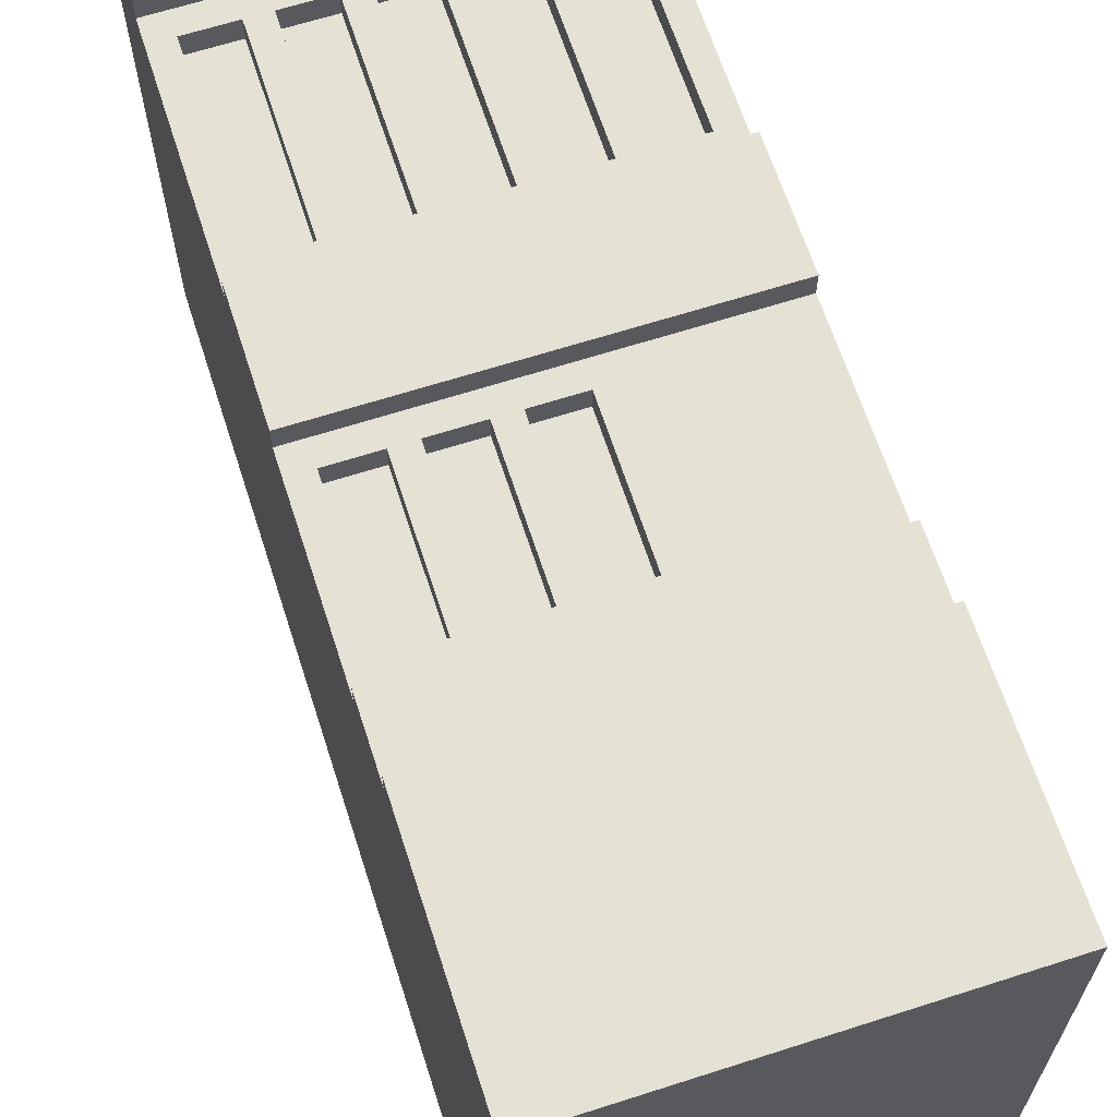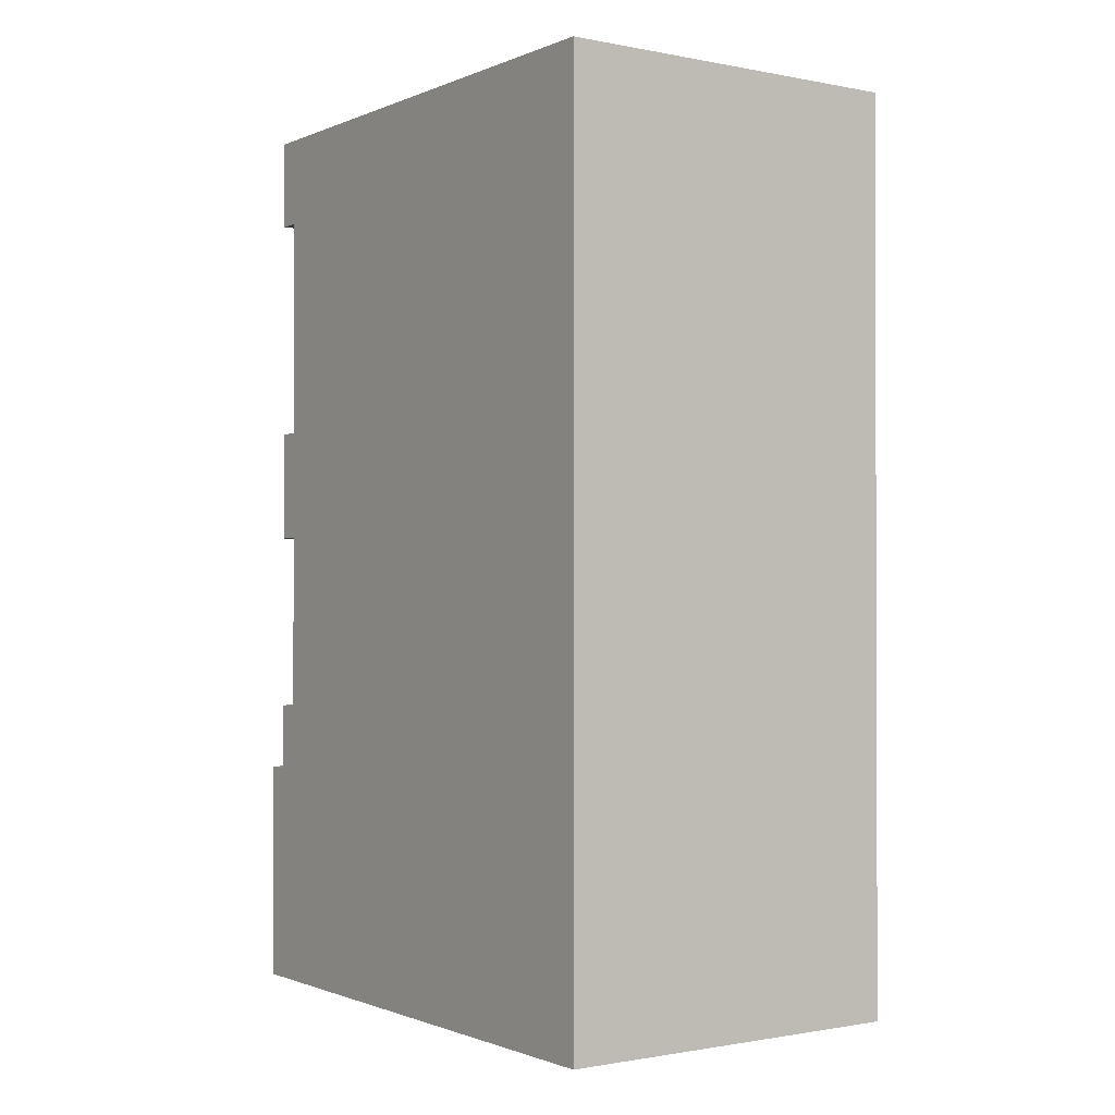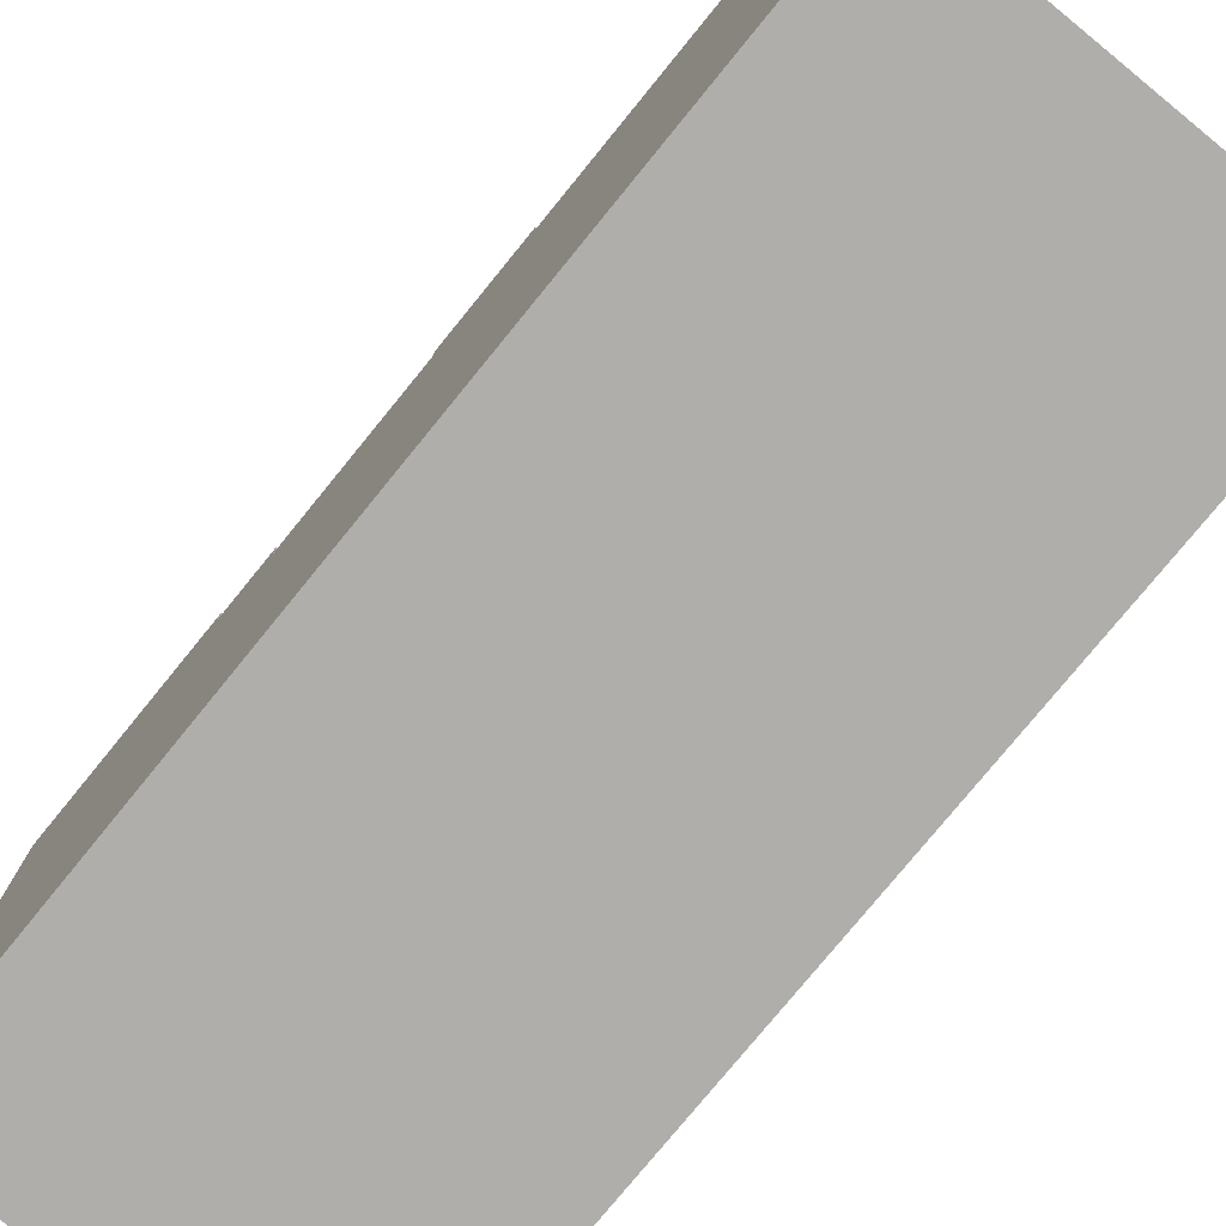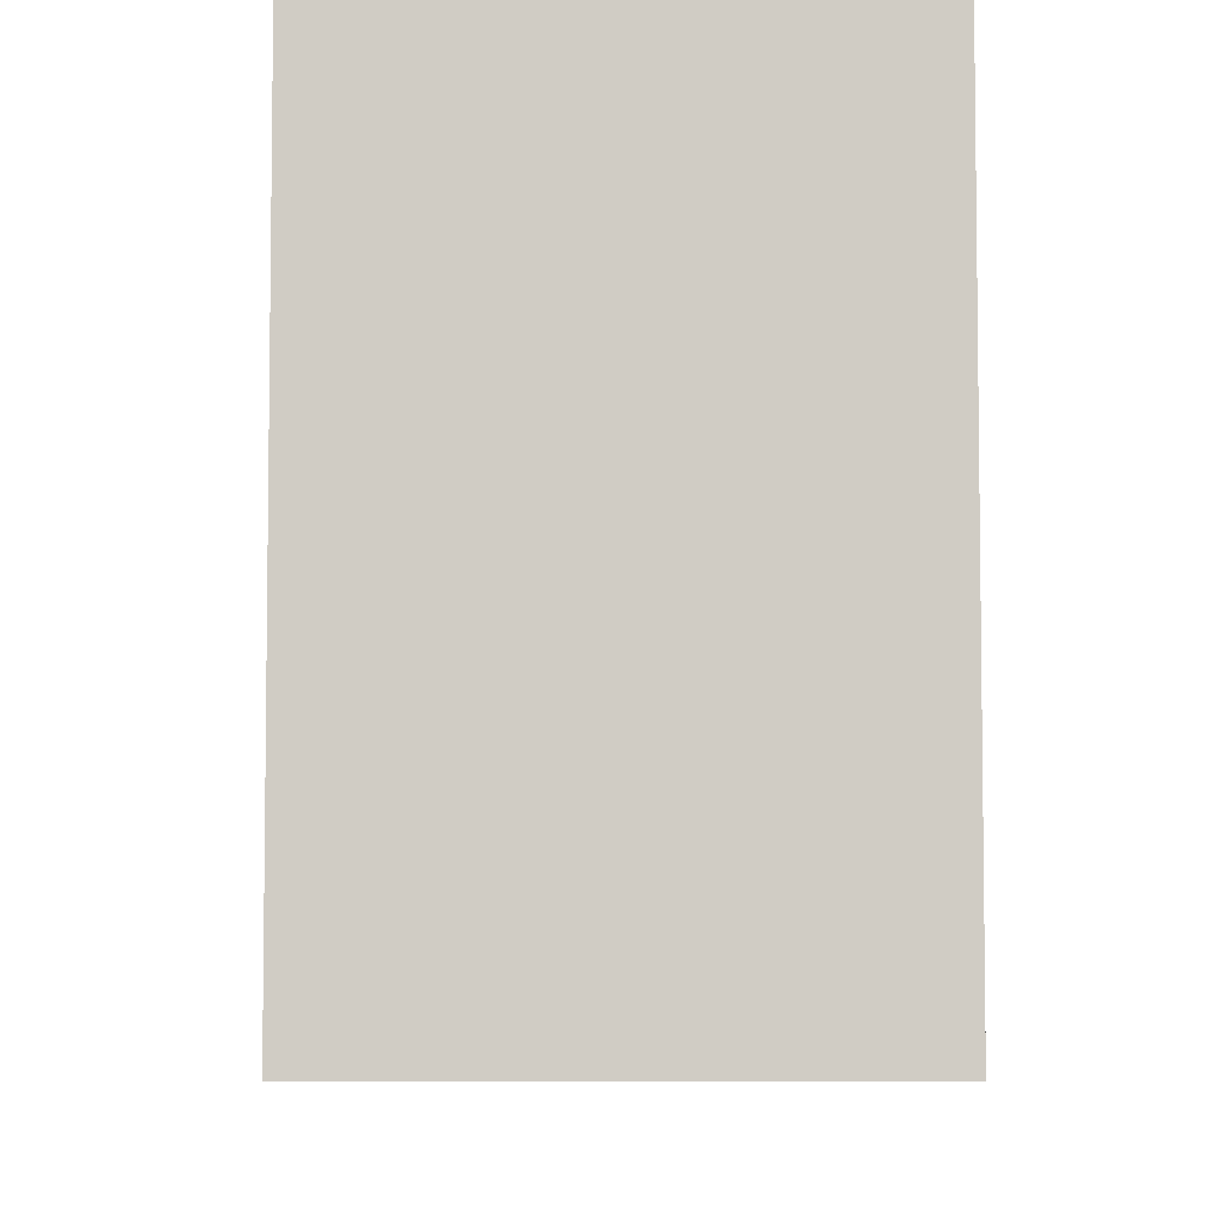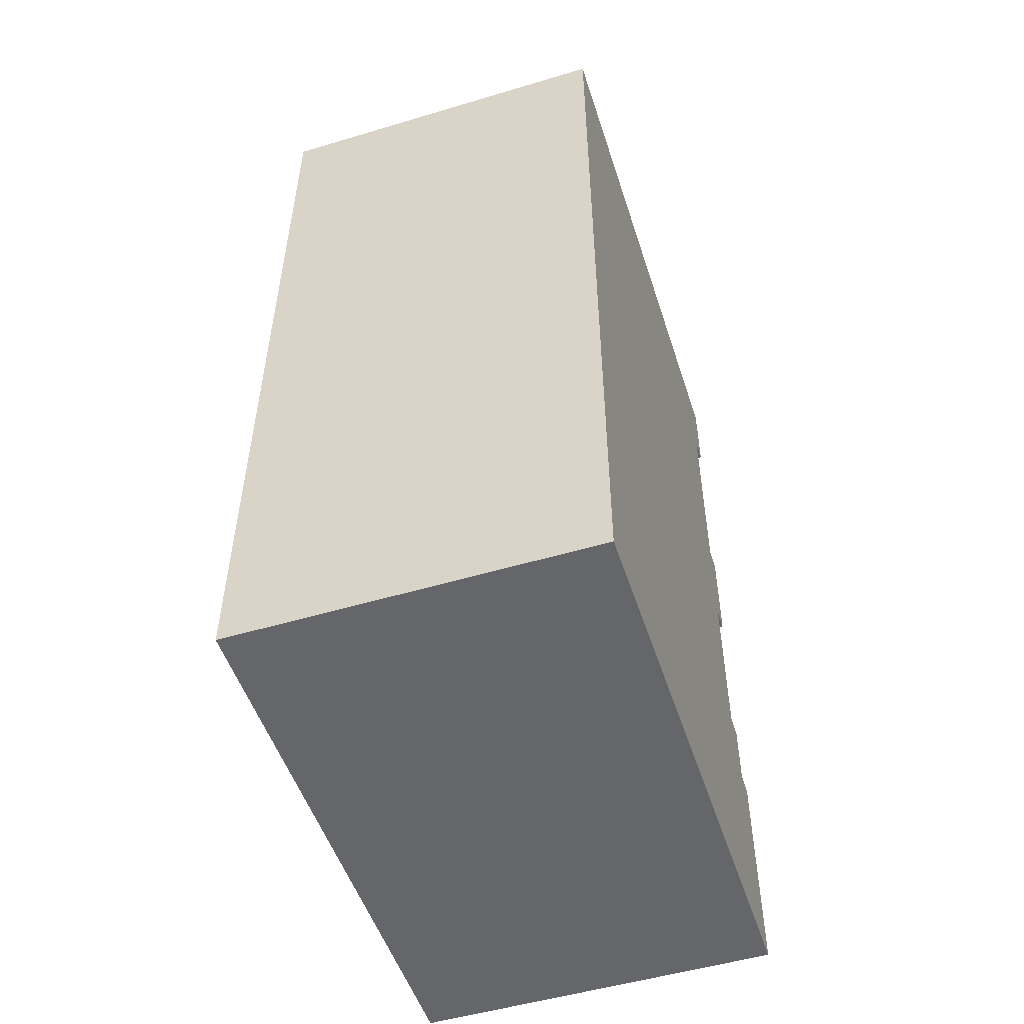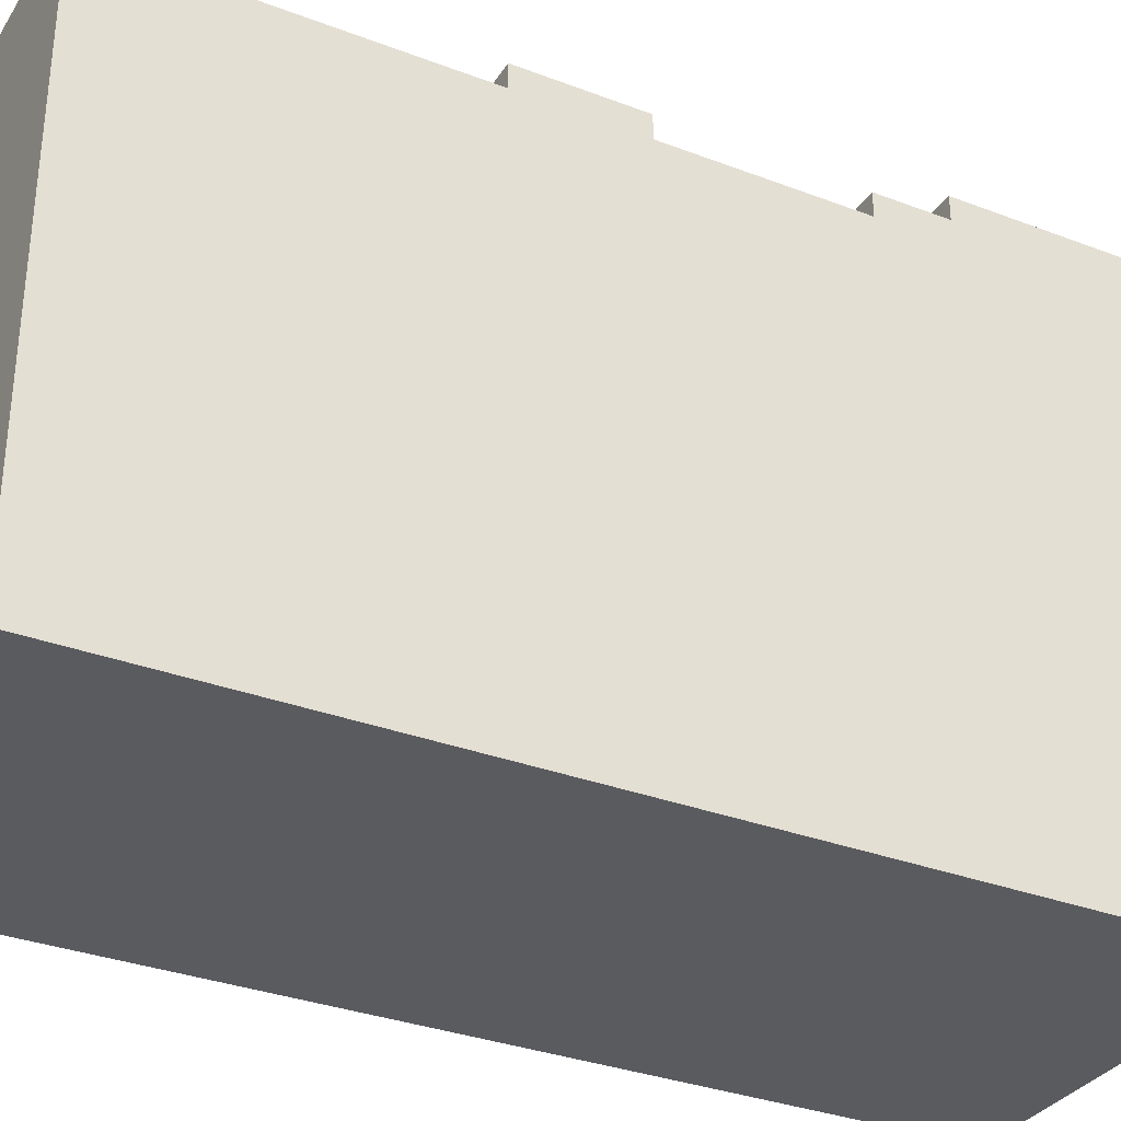
<metadata>
{"format":"obj","ext":"obj","renderer":"f3d","projection":"perspective","resolution":1024,"background":"white","views":[{"elev":65.0,"azim":-17.9,"up":"+Z"},{"elev":-1.0,"azim":145.0,"up":"+Y"},{"elev":-77.8,"azim":140.8,"up":"+Z"},{"elev":-5.8,"azim":-0.9,"up":"+Z"},{"elev":-51.8,"azim":-162.1,"up":"+Y"},{"elev":-32.9,"azim":-117.8,"up":"+Z"}]}
</metadata>
<code>
o SecondHouse
v -12.9 0 2.5
v -12.9 0 2.3
v -12.9 0 -2.5
v -12.9 0.2 2.5
v -12.9 0.2 2.3
v -12.9 1.8 2.5
v -12.9 1.8 2.3
v -12.9 2 2.5
v -12.9 2 2.3
v -12.9 2.6 2.3
v -12.9 2.6 2.1
v -12.9 4.2 2.3
v -12.9 4.2 2.1
v -12.9 5.2 2.3
v -12.9 5.2 2.1
v -12.9 7.2 2.3
v -12.9 7.2 2.1
v -12.9 8 2.3
v -12.9 8 2.1
v -12.9 8 -2.5
v -12.3 2.8 2.1
v -12.3 2.8 1.9
v -12.3 4 2.1
v -12.3 4 1.9
v -12.3 5.4 2.1
v -12.3 5.4 1.9
v -12.3 7 2.1
v -12.3 7 1.9
v -11.7 2.8 2.1
v -11.7 2.8 1.9
v -11.7 4 2.1
v -11.7 4 1.9
v -11.7 5.4 2.1
v -11.7 5.4 1.9
v -11.7 7 2.1
v -11.7 7 1.9
v -11.1 2.8 2.1
v -11.1 2.8 1.9
v -11.1 4 2.1
v -11.1 4 1.9
v -11.1 5.4 2.1
v -11.1 5.4 1.9
v -11.1 7 2.1
v -11.1 7 1.9
v -10.5 5.4 2.1
v -10.5 5.4 1.9
v -10.5 7 2.1
v -10.5 7 1.9
v -9.9 5.4 2.1
v -9.9 5.4 1.9
v -9.9 7 2.1
v -9.9 7 1.9
v -12.7 2.8 2.1
v -12.7 2.8 1.9
v -12.7 4 2.1
v -12.7 4 1.9
v -12.7 5.4 2.1
v -12.7 5.4 1.9
v -12.7 7 2.1
v -12.7 7 1.9
v -12.1 2.8 2.1
v -12.1 2.8 1.9
v -12.1 4 2.1
v -12.1 4 1.9
v -12.1 5.4 2.1
v -12.1 5.4 1.9
v -12.1 7 2.1
v -12.1 7 1.9
v -11.5 2.8 2.1
v -11.5 2.8 1.9
v -11.5 4 2.1
v -11.5 4 1.9
v -11.5 5.4 2.1
v -11.5 5.4 1.9
v -11.5 7 2.1
v -11.5 7 1.9
v -10.9 5.4 2.1
v -10.9 5.4 1.9
v -10.9 7 2.1
v -10.9 7 1.9
v -10.3 5.4 2.1
v -10.3 5.4 1.9
v -10.3 7 2.1
v -10.3 7 1.9
v -9.7 0 2.5
v -9.7 0 2.3
v -9.7 0 -2.5
v -9.7 0.2 2.5
v -9.7 0.2 2.3
v -9.7 1.8 2.5
v -9.7 1.8 2.3
v -9.7 2 2.5
v -9.7 2 2.3
v -9.7 2.6 2.3
v -9.7 2.6 2.1
v -9.7 4.2 2.3
v -9.7 4.2 2.1
v -9.7 5.2 2.3
v -9.7 5.2 2.1
v -9.7 7.2 2.3
v -9.7 7.2 2.1
v -9.7 8 2.3
v -9.7 8 2.1
v -9.7 8 -2.5
v -12.9 0 2.5
v -12.9 0.2 2.5
v -12.9 1.8 2.5
v -12.9 2 2.5
v -12.7 0 2.5
v -12.7 0.2 2.5
v -12.7 0.4 2.5
v -12.7 1.6 2.5
v -12.7 1.8 2.5
v -12.7 2 2.5
v -12.5 0.2 2.5
v -12.5 0.4 2.5
v -12.5 1.6 2.5
v -12.5 1.8 2.5
v -12.3 0.4 2.5
v -12.3 0.8 2.5
v -12.3 1.2 2.5
v -12.3 1.6 2.5
v -10.3 0.4 2.5
v -10.3 0.8 2.5
v -10.3 1.2 2.5
v -10.3 1.6 2.5
v -10.1 0.2 2.5
v -10.1 0.4 2.5
v -10.1 1.6 2.5
v -10.1 1.8 2.5
v -9.9 0 2.5
v -9.9 0.2 2.5
v -9.9 0.4 2.5
v -9.9 1.6 2.5
v -9.9 1.8 2.5
v -9.9 2 2.5
v -9.7 0 2.5
v -9.7 0.2 2.5
v -9.7 1.8 2.5
v -9.7 2 2.5
v -12.9 2 2.3
v -12.9 2.6 2.3
v -12.9 4.2 2.3
v -12.9 5.2 2.3
v -12.9 7.2 2.3
v -12.9 8 2.3
v -12.7 2 2.3
v -9.9 2 2.3
v -9.7 2 2.3
v -9.7 2.6 2.3
v -9.7 4.2 2.3
v -9.7 5.2 2.3
v -9.7 7.2 2.3
v -9.7 8 2.3
v -12.9 2.6 2.1
v -12.9 4.2 2.1
v -12.9 5.2 2.1
v -12.9 7.2 2.1
v -12.7 2.8 2.1
v -12.7 4 2.1
v -12.7 5.4 2.1
v -12.7 7 2.1
v -12.3 2.8 2.1
v -12.3 4 2.1
v -12.3 5.4 2.1
v -12.3 7 2.1
v -12.1 2.8 2.1
v -12.1 4 2.1
v -12.1 5.4 2.1
v -12.1 7 2.1
v -11.7 2.8 2.1
v -11.7 4 2.1
v -11.7 5.4 2.1
v -11.7 7 2.1
v -11.5 2.8 2.1
v -11.5 4 2.1
v -11.5 5.4 2.1
v -11.5 7 2.1
v -11.1 2.8 2.1
v -11.1 4 2.1
v -11.1 5.4 2.1
v -11.1 7 2.1
v -10.9 5.4 2.1
v -10.9 7 2.1
v -10.5 5.4 2.1
v -10.5 7 2.1
v -10.3 5.4 2.1
v -10.3 7 2.1
v -9.9 5.4 2.1
v -9.9 7 2.1
v -9.7 2.6 2.1
v -9.7 4.2 2.1
v -9.7 5.2 2.1
v -9.7 7.2 2.1
v -12.7 2.8 1.9
v -12.7 4 1.9
v -12.7 5.4 1.9
v -12.7 7 1.9
v -12.3 2.8 1.9
v -12.3 4 1.9
v -12.3 5.4 1.9
v -12.3 7 1.9
v -12.1 2.8 1.9
v -12.1 4 1.9
v -12.1 5.4 1.9
v -12.1 7 1.9
v -11.7 2.8 1.9
v -11.7 4 1.9
v -11.7 5.4 1.9
v -11.7 7 1.9
v -11.5 2.8 1.9
v -11.5 4 1.9
v -11.5 5.4 1.9
v -11.5 7 1.9
v -11.1 2.8 1.9
v -11.1 4 1.9
v -11.1 5.4 1.9
v -11.1 7 1.9
v -10.9 5.4 1.9
v -10.9 7 1.9
v -10.5 5.4 1.9
v -10.5 7 1.9
v -10.3 5.4 1.9
v -10.3 7 1.9
v -9.9 5.4 1.9
v -9.9 7 1.9
v -12.9 0 -2.5
v -12.9 8 -2.5
v -9.7 0 -2.5
v -9.7 8 -2.5
v -12.9 0 2.5
v -12.7 0 2.5
v -9.9 0 2.5
v -9.7 0 2.5
v -12.9 0 2.3
v -12.7 0 2.3
v -9.9 0 2.3
v -9.7 0 2.3
v -12.9 0 -2.5
v -9.7 0 -2.5
v -12.7 4 2.1
v -12.3 4 2.1
v -12.1 4 2.1
v -11.7 4 2.1
v -11.5 4 2.1
v -11.1 4 2.1
v -12.7 4 1.9
v -12.3 4 1.9
v -12.1 4 1.9
v -11.7 4 1.9
v -11.5 4 1.9
v -11.1 4 1.9
v -12.9 4.2 2.3
v -9.7 4.2 2.3
v -12.9 4.2 2.1
v -9.7 4.2 2.1
v -12.7 7 2.1
v -12.3 7 2.1
v -12.1 7 2.1
v -11.7 7 2.1
v -11.5 7 2.1
v -11.1 7 2.1
v -10.9 7 2.1
v -10.5 7 2.1
v -10.3 7 2.1
v -9.9 7 2.1
v -12.7 7 1.9
v -12.3 7 1.9
v -12.1 7 1.9
v -11.7 7 1.9
v -11.5 7 1.9
v -11.1 7 1.9
v -10.9 7 1.9
v -10.5 7 1.9
v -10.3 7 1.9
v -9.9 7 1.9
v -12.9 7.2 2.3
v -9.7 7.2 2.3
v -12.9 7.2 2.1
v -9.7 7.2 2.1
v -12.9 2 2.5
v -12.7 2 2.5
v -9.9 2 2.5
v -9.7 2 2.5
v -12.9 2 2.3
v -12.7 2 2.3
v -9.9 2 2.3
v -9.7 2 2.3
v -12.9 2.6 2.3
v -9.7 2.6 2.3
v -12.9 2.6 2.1
v -9.7 2.6 2.1
v -12.7 2.8 2.1
v -12.3 2.8 2.1
v -12.1 2.8 2.1
v -11.7 2.8 2.1
v -11.5 2.8 2.1
v -11.1 2.8 2.1
v -12.7 2.8 1.9
v -12.3 2.8 1.9
v -12.1 2.8 1.9
v -11.7 2.8 1.9
v -11.5 2.8 1.9
v -11.1 2.8 1.9
v -12.9 5.2 2.3
v -9.7 5.2 2.3
v -12.9 5.2 2.1
v -9.7 5.2 2.1
v -12.7 5.4 2.1
v -12.3 5.4 2.1
v -12.1 5.4 2.1
v -11.7 5.4 2.1
v -11.5 5.4 2.1
v -11.1 5.4 2.1
v -10.9 5.4 2.1
v -10.5 5.4 2.1
v -10.3 5.4 2.1
v -9.9 5.4 2.1
v -12.7 5.4 1.9
v -12.3 5.4 1.9
v -12.1 5.4 1.9
v -11.7 5.4 1.9
v -11.5 5.4 1.9
v -11.1 5.4 1.9
v -10.9 5.4 1.9
v -10.5 5.4 1.9
v -10.3 5.4 1.9
v -9.9 5.4 1.9
v -12.9 8 2.3
v -9.7 8 2.3
v -12.9 8 2.1
v -9.7 8 2.1
v -12.9 8 -2.5
v -9.7 8 -2.5
f 4 2 1
f 5 3 2
f 5 2 4
f 6 5 4
f 7 3 5
f 7 5 6
f 8 7 6
f 9 3 7
f 9 7 8
f 10 3 9
f 11 3 10
f 13 3 11
f 14 13 12
f 15 3 13
f 15 13 14
f 17 3 15
f 18 17 16
f 19 3 17
f 19 17 18
f 20 3 19
f 23 22 21
f 24 22 23
f 27 26 25
f 28 26 27
f 31 30 29
f 32 30 31
f 35 34 33
f 36 34 35
f 39 38 37
f 40 38 39
f 43 42 41
f 44 42 43
f 47 46 45
f 48 46 47
f 51 50 49
f 52 50 51
f 53 54 55
f 55 54 56
f 57 58 59
f 59 58 60
f 61 62 63
f 63 62 64
f 65 66 67
f 67 66 68
f 69 70 71
f 71 70 72
f 73 74 75
f 75 74 76
f 77 78 79
f 79 78 80
f 81 82 83
f 83 82 84
f 85 86 88
f 86 87 89
f 88 86 89
f 88 89 90
f 89 87 91
f 90 89 91
f 90 91 92
f 91 87 93
f 92 91 93
f 93 87 94
f 94 87 95
f 95 87 97
f 96 97 98
f 97 87 99
f 98 97 99
f 99 87 101
f 100 101 102
f 101 87 103
f 102 101 103
f 103 87 104
f 109 106 105
f 110 107 106
f 110 106 109
f 111 107 110
f 112 107 111
f 113 108 107
f 113 107 112
f 114 108 113
f 115 110 109
f 115 111 110
f 116 112 111
f 116 111 115
f 117 113 112
f 117 112 116
f 118 114 113
f 118 113 117
f 119 117 116
f 119 116 115
f 120 117 119
f 121 117 120
f 122 118 117
f 122 117 121
f 123 119 115
f 123 120 119
f 124 121 120
f 124 120 123
f 125 122 121
f 125 121 124
f 126 118 122
f 126 122 125
f 127 115 109
f 127 123 115
f 128 126 125
f 128 123 127
f 128 125 124
f 128 124 123
f 129 118 126
f 129 126 128
f 130 114 118
f 130 118 129
f 131 127 109
f 132 128 127
f 132 127 131
f 133 129 128
f 133 128 132
f 134 130 129
f 134 129 133
f 135 114 130
f 135 130 134
f 136 114 135
f 137 132 131
f 138 134 133
f 138 132 137
f 138 133 132
f 138 135 134
f 139 136 135
f 139 135 138
f 140 136 139
f 147 142 141
f 148 142 147
f 149 142 148
f 150 142 149
f 151 144 143
f 152 144 151
f 153 146 145
f 154 146 153
f 159 156 155
f 160 156 159
f 161 158 157
f 162 158 161
f 163 159 155
f 164 156 160
f 165 161 157
f 166 158 162
f 167 163 155
f 167 164 163
f 168 156 164
f 168 164 167
f 169 166 165
f 169 165 157
f 170 158 166
f 170 166 169
f 171 167 155
f 172 156 168
f 173 169 157
f 174 158 170
f 175 171 155
f 175 172 171
f 176 156 172
f 176 172 175
f 177 174 173
f 177 173 157
f 178 158 174
f 178 174 177
f 179 175 155
f 180 156 176
f 181 177 157
f 182 158 178
f 183 181 157
f 183 182 181
f 184 158 182
f 184 182 183
f 185 183 157
f 186 158 184
f 187 185 157
f 187 186 185
f 188 158 186
f 188 186 187
f 189 187 157
f 190 158 188
f 191 179 155
f 191 180 179
f 192 156 180
f 192 180 191
f 193 190 189
f 193 189 157
f 194 158 190
f 194 190 193
f 199 196 195
f 200 196 199
f 201 198 197
f 202 198 201
f 207 204 203
f 208 204 207
f 209 206 205
f 210 206 209
f 215 212 211
f 216 212 215
f 217 214 213
f 218 214 217
f 221 220 219
f 222 220 221
f 225 224 223
f 226 224 225
f 227 228 229
f 229 228 230
f 235 232 231
f 236 233 232
f 236 232 235
f 237 234 233
f 237 233 236
f 238 234 237
f 239 236 235
f 239 237 236
f 239 238 237
f 240 238 239
f 247 242 241
f 248 242 247
f 249 244 243
f 250 244 249
f 251 246 245
f 252 246 251
f 255 254 253
f 256 254 255
f 267 258 257
f 268 258 267
f 269 260 259
f 270 260 269
f 271 262 261
f 272 262 271
f 273 264 263
f 274 264 273
f 275 266 265
f 276 266 275
f 279 278 277
f 280 278 279
f 281 282 285
f 282 283 286
f 285 282 286
f 283 284 287
f 286 283 287
f 287 284 288
f 289 290 291
f 291 290 292
f 293 294 299
f 299 294 300
f 295 296 301
f 301 296 302
f 297 298 303
f 303 298 304
f 305 306 307
f 307 306 308
f 309 310 319
f 319 310 320
f 311 312 321
f 321 312 322
f 313 314 323
f 323 314 324
f 315 316 325
f 325 316 326
f 317 318 327
f 327 318 328
f 329 330 331
f 331 330 332
f 331 332 333
f 333 332 334

</code>
